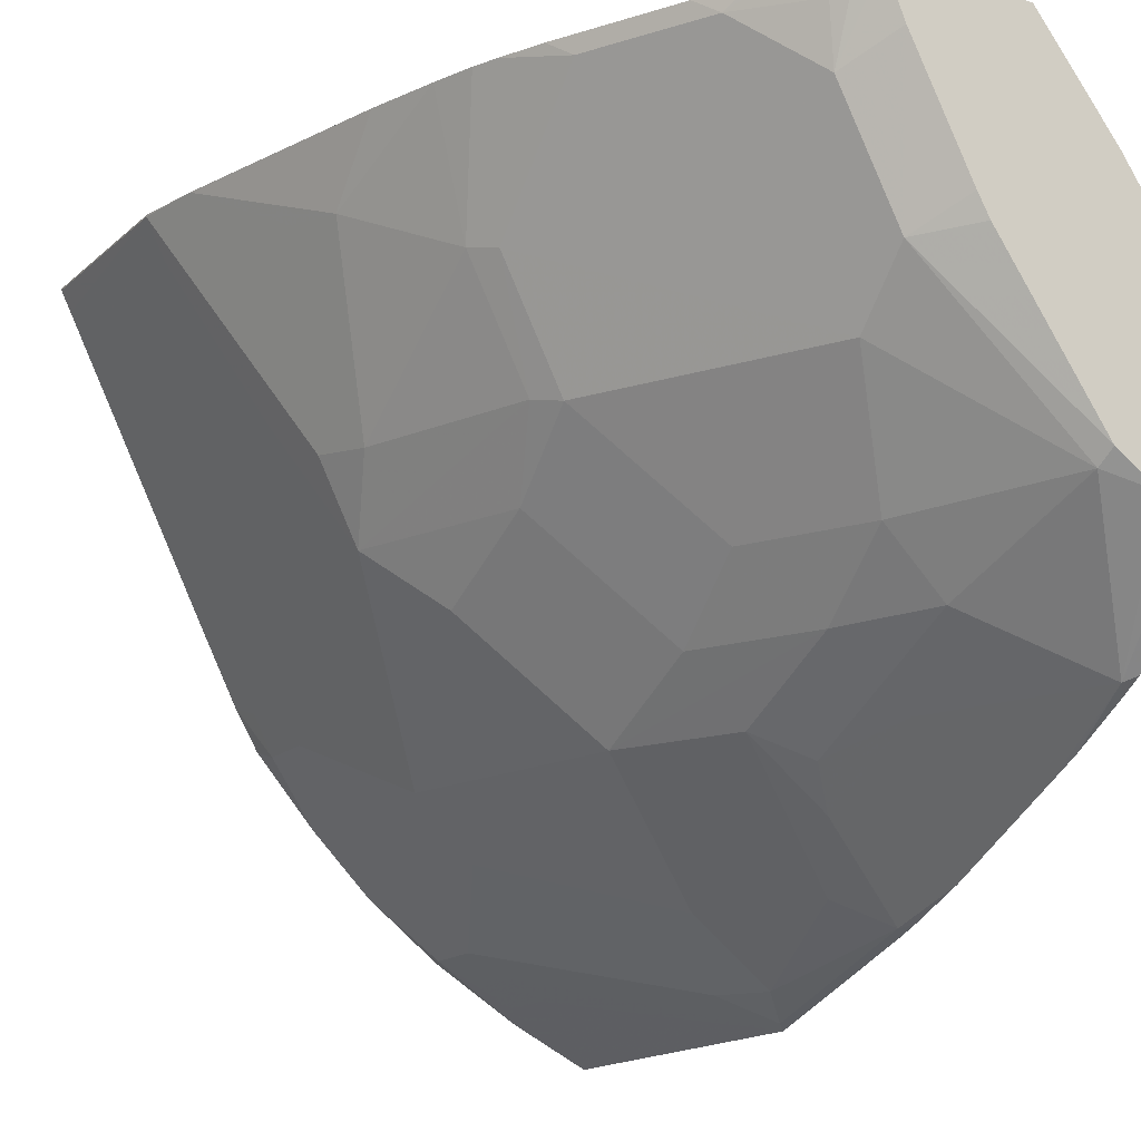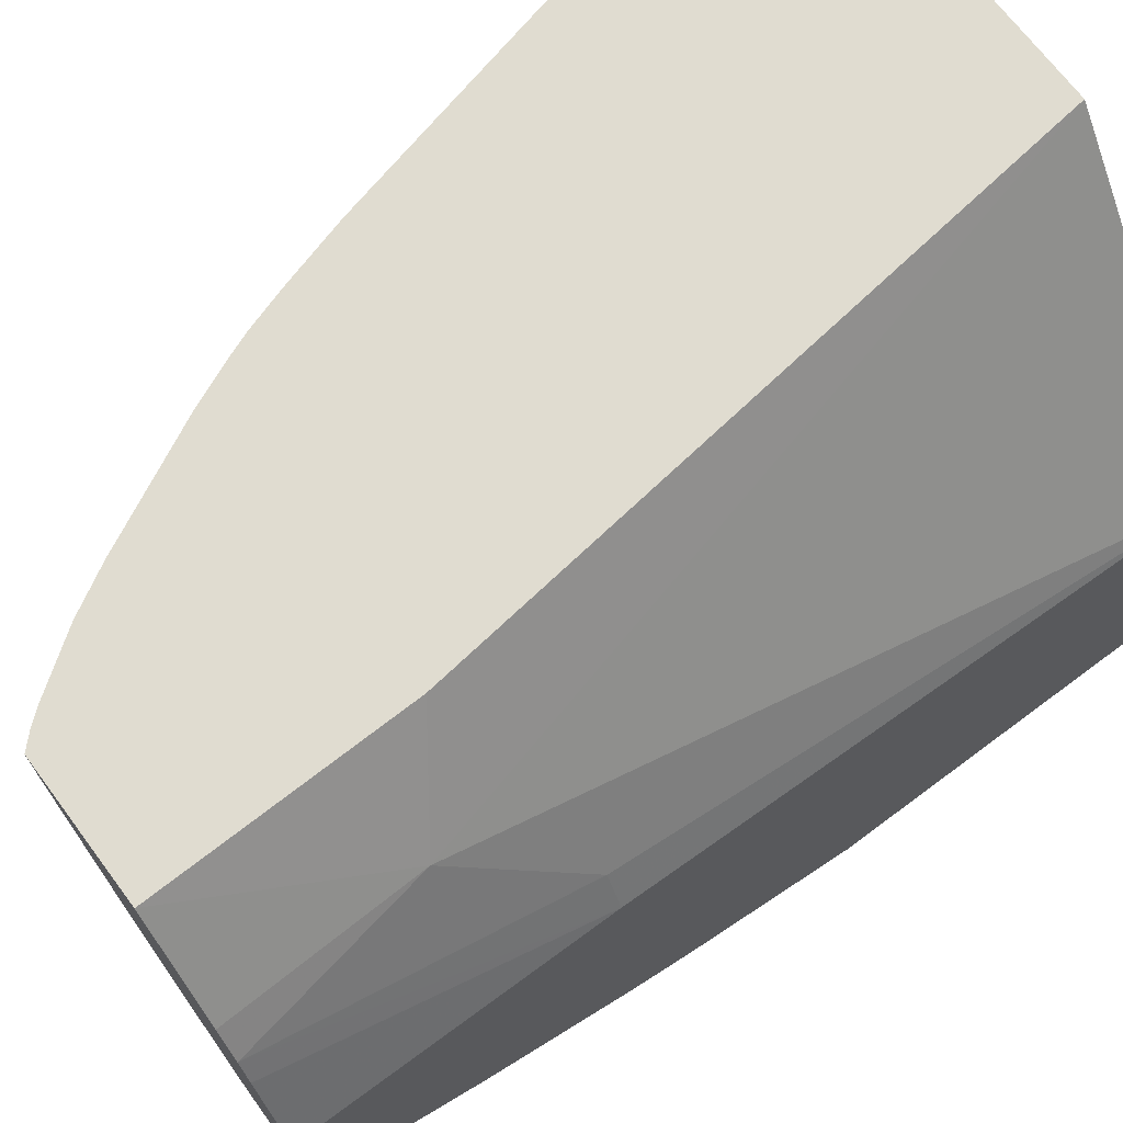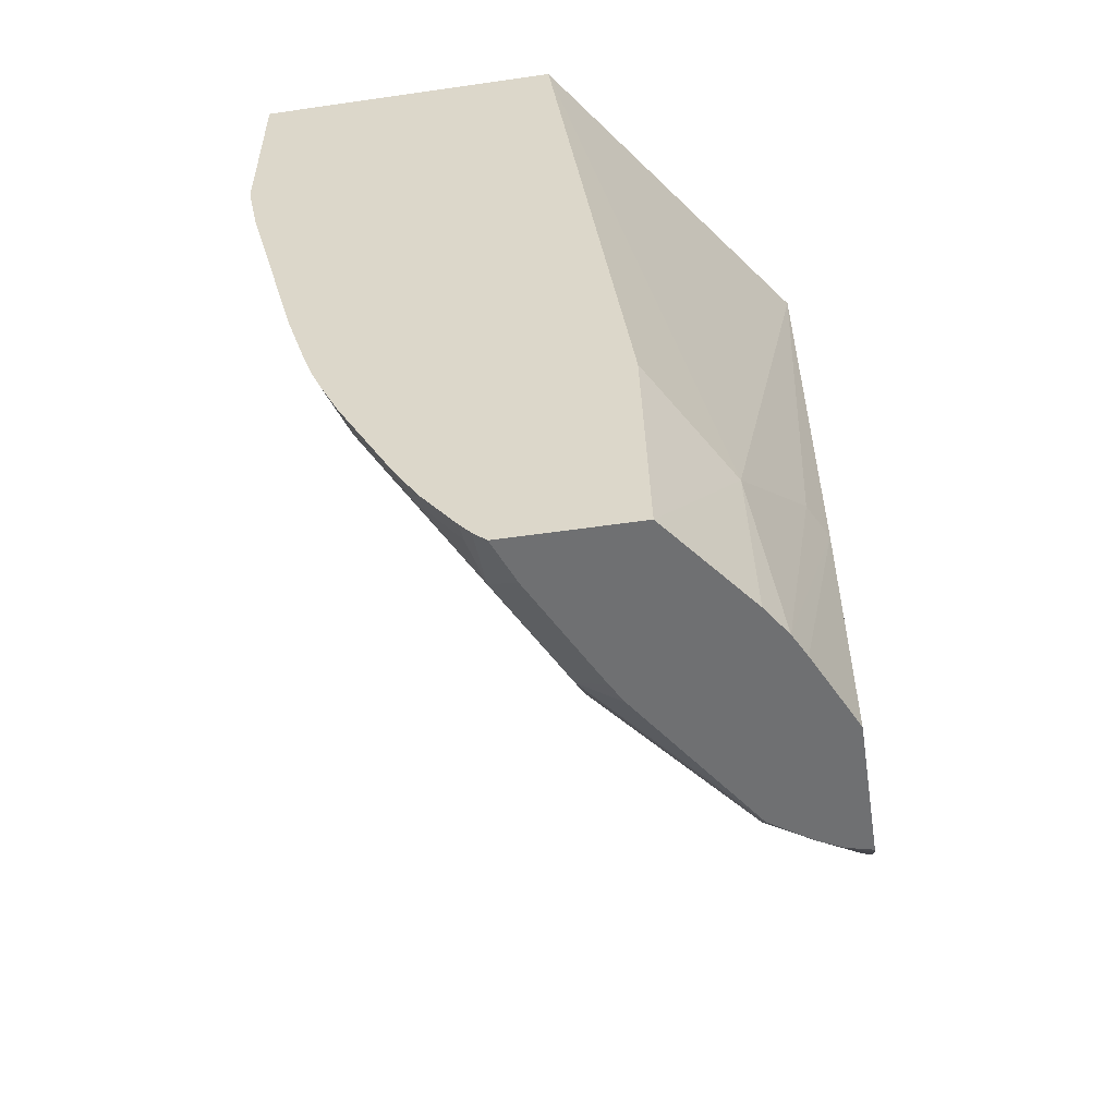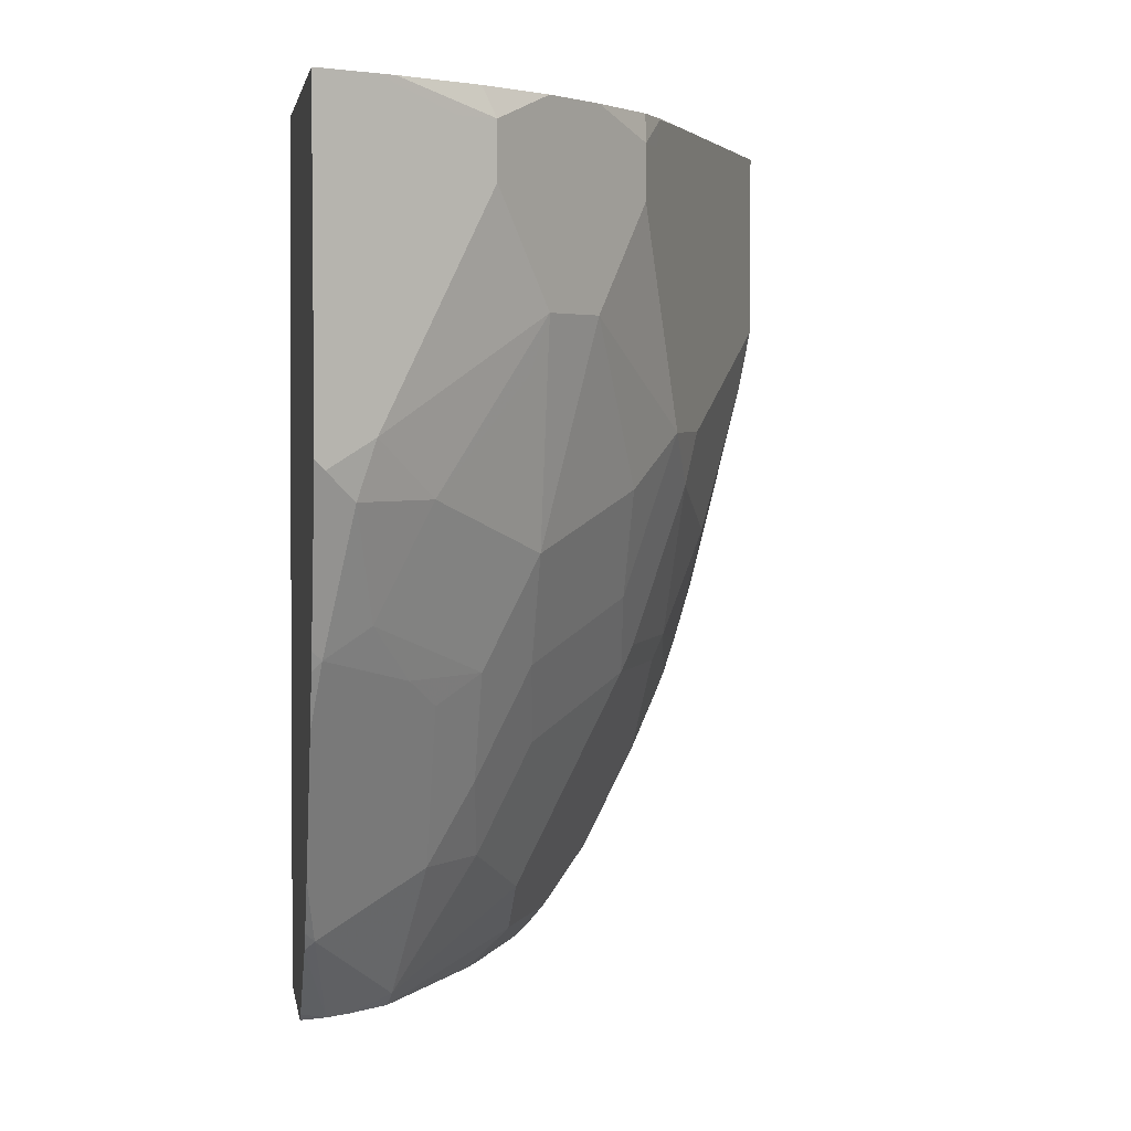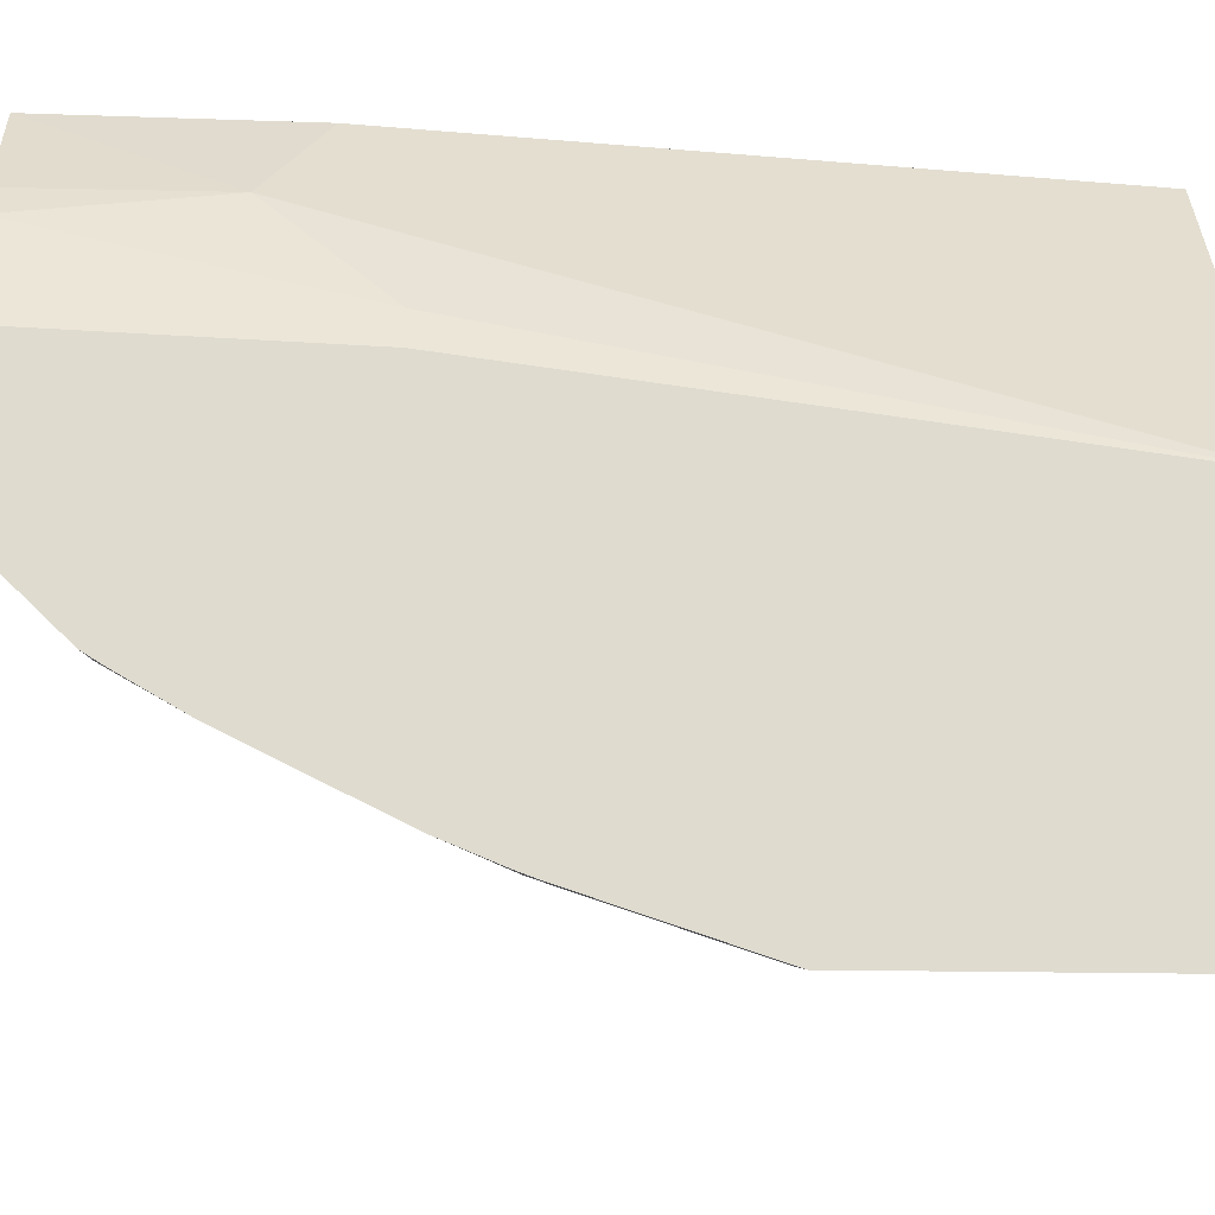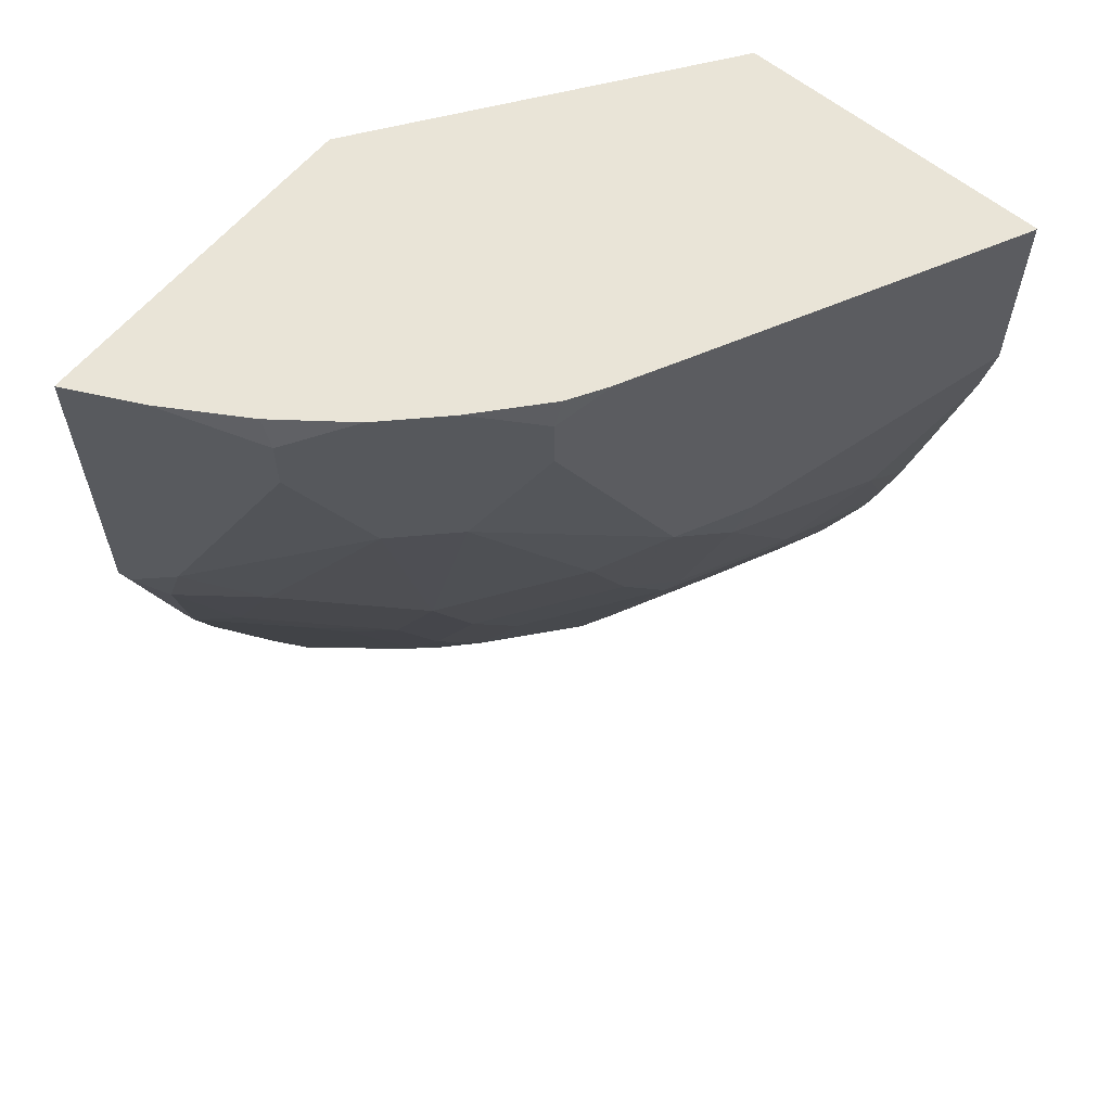
<metadata>
{"format":"obj","ext":"obj","renderer":"f3d","projection":"perspective","resolution":1024,"background":"white","views":[{"elev":-15.8,"azim":-30.1,"up":"+Z"},{"elev":69.5,"azim":53.2,"up":"+Z"},{"elev":-54.9,"azim":8.7,"up":"+Y"},{"elev":3.8,"azim":170.5,"up":"+Y"},{"elev":-19.0,"azim":87.5,"up":"+Z"},{"elev":61.1,"azim":-140.2,"up":"+Y"}]}
</metadata>
<code>
v -0.5395 -0.6816 -0.2114
v -0.5284 -0.6816 -0.2395
v -0.4569 -0.6816 -0.2114
v -0.5479 -0.673 -0.2114
v -0.5484 -0.6545 -0.2565
v -0.493 -0.6816 -0.3102
v -0.513 -0.6545 -0.3273
v -0.4096 -0.6816 -0.2728
v -0.4128 -0.566 -0.2713
v -0.4604 -0.5306 -0.2114
v -0.5551 -0.6638 -0.2114
v -0.5542 -0.6603 -0.2241
v -0.5837 -0.6191 -0.2211
v -0.4859 -0.6816 -0.3231
v -0.4246 -0.6722 -0.4245
v -0.4222 -0.6816 -0.4164
v -0.5484 -0.6191 -0.2919
v -0.6191 -0.4776 -0.2919
v -0.513 -0.6191 -0.3626
v -0.3968 -0.6816 -0.2922
v -0.3774 -0.4953 -0.342
v -0.3655 -0.123 -0.4152
v -0.5111 -0.123 -0.2114
v -0.5704 -0.6419 -0.2114
v -0.5772 -0.6321 -0.2114
v -0.592 -0.6059 -0.2114
v -0.6191 -0.5483 -0.2211
v -0.4068 -0.6545 -0.4511
v -0.3964 -0.6816 -0.4339
v -0.4776 -0.5837 -0.4334
v -0.4422 -0.5837 -0.4687
v -0.3715 -0.6191 -0.5041
v -0.6386 -0.5094 -0.2114
v -0.6279 -0.4599 -0.2875
v -0.5926 -0.4599 -0.3582
v -0.5837 -0.4776 -0.3626
v -0.513 -0.5129 -0.4334
v -0.3892 -0.6816 -0.3075
v -0.3655 -0.4953 -0.3656
v -0.3655 -0.123 -0.6309
v -0.7075 -0.123 -0.2114
v -0.6274 -0.5351 -0.2114
v -0.3819 -0.6816 -0.4412
v -0.4717 -0.5306 -0.4717
v -0.4422 -0.4776 -0.5218
v -0.4246 -0.5306 -0.5086
v -0.3655 -0.5543 -0.541
v -0.3655 -0.5777 -0.5293
v -0.3655 -0.6131 -0.5086
v -0.3655 -0.6251 -0.5011
v -0.3715 -0.4776 -0.5749
v -0.6442 -0.4953 -0.2114
v -0.6633 -0.3892 -0.2521
v -0.6279 -0.3538 -0.3582
v -0.6522 -0.4708 -0.2114
v -0.5778 -0.4245 -0.401
v -0.6132 -0.3184 -0.401
v -0.5071 -0.4599 -0.4717
v -0.3655 -0.6816 -0.3583
v -0.3655 -0.3301 -0.6309
v -0.4246 -0.1416 -0.6014
v -0.4481 -0.1416 -0.5896
v -0.401 -0.123 -0.6132
v -0.7075 -0.123 -0.2123
v -0.7075 -0.2486 -0.2114
v -0.3655 -0.676 -0.4521
v -0.3655 -0.6816 -0.4453
v -0.5071 -0.3892 -0.5071
v -0.4717 -0.4599 -0.5071
v -0.4246 -0.4599 -0.5439
v -0.3655 -0.4836 -0.5764
v -0.3715 -0.4422 -0.5925
v -0.6645 -0.4292 -0.2114
v -0.6999 -0.2878 -0.2114
v -0.6722 -0.3538 -0.2477
v -0.6633 -0.3184 -0.2875
v -0.6368 -0.3184 -0.3538
v -0.5778 -0.3538 -0.4363
v -0.6486 -0.2831 -0.3302
v -0.5896 -0.1769 -0.4481
v -0.5778 -0.1769 -0.4717
v -0.5425 -0.2477 -0.5071
v -0.3655 -0.4362 -0.5955
v -0.3715 -0.3361 -0.628
v -0.4481 -0.1769 -0.5896
v -0.4246 -0.1769 -0.6014
v -0.4717 -0.1416 -0.5778
v -0.4122 -0.123 -0.6076
v -0.7014 -0.123 -0.2246
v -0.7075 -0.2477 -0.2123
v -0.5071 -0.2477 -0.5424
v -0.4953 -0.2831 -0.5439
v -0.4363 -0.3538 -0.5778
v -0.401 -0.4245 -0.5778
v -0.3655 -0.4482 -0.5911
v -0.3892 -0.3538 -0.6147
v -0.6722 -0.2831 -0.283
v -0.6957 -0.2477 -0.2359
v -0.6896 -0.123 -0.2483
v -0.6486 -0.123 -0.3302
v -0.5896 -0.1416 -0.4481
v -0.5778 -0.1416 -0.4717
v -0.5425 -0.123 -0.5071
v -0.401 -0.3184 -0.6132
v -0.4717 -0.1769 -0.5778
v -0.5071 -0.123 -0.5424
v -0.4632 -0.123 -0.5763
v -0.6306 -0.123 -0.3662
v -0.5926 -0.1238 -0.4422
v -0.5786 -0.123 -0.4655
v -0.6132 -0.123 -0.401
v -0.5919 -0.123 -0.4431
f 54 77 57
f 54 97 77
f 54 76 97
f 53 76 54
f 53 73 74
f 53 74 75
f 53 55 73
f 56 57 78
f 51 72 71
f 53 75 76
f 56 78 68
f 60 72 84
f 57 77 79
f 57 79 80
f 57 80 81
f 57 81 82
f 57 82 78
f 60 83 72
f 60 84 85
f 60 85 86
f 61 86 85
f 61 85 62
f 51 70 72
f 56 68 58
f 47 51 71
f 35 57 56
f 45 70 46
f 32 50 43
f 32 46 51
f 33 52 34
f 34 53 54
f 34 54 35
f 34 52 55
f 34 55 53
f 35 56 36
f 35 54 57
f 62 85 105
f 36 56 58
f 46 70 51
f 36 58 37
f 40 60 86
f 40 86 61
f 40 61 62
f 40 62 63
f 41 64 90
f 41 90 65
f 43 66 67
f 43 50 66
f 44 58 68
f 44 68 69
f 45 69 70
f 38 59 39
f 62 105 87
f 74 90 97
f 63 87 88
f 82 106 87
f 82 87 105
f 82 105 91
f 84 96 104
f 84 104 85
f 85 104 105
f 87 106 107
f 87 107 88
f 89 99 98
f 89 98 90
f 90 98 97
f 82 103 106
f 91 104 93
f 91 105 104
f 93 104 96
f 93 96 94
f 100 108 101
f 101 108 109
f 101 109 102
f 102 109 110
f 102 110 103
f 108 111 109
f 109 111 112
f 109 112 110
f 91 93 92
f 62 87 63
f 81 103 82
f 80 102 81
f 64 89 90
f 65 90 74
f 68 78 82
f 68 82 91
f 68 91 92
f 68 92 93
f 68 93 69
f 69 94 70
f 69 93 94
f 70 94 72
f 71 72 95
f 81 102 103
f 72 83 95
f 72 96 84
f 32 49 50
f 74 97 76
f 74 76 75
f 77 97 79
f 79 97 98
f 79 98 99
f 79 99 100
f 79 100 101
f 79 101 80
f 80 101 102
f 72 94 96
f 32 48 49
f 32 51 47
f 31 46 32
f 2 5 7
f 2 7 6
f 3 8 9
f 3 9 10
f 4 11 12
f 32 47 48
f 5 12 13
f 5 13 17
f 5 17 7
f 6 7 14
f 7 15 16
f 1 5 2
f 7 16 14
f 7 18 19
f 7 19 15
f 8 20 9
f 9 20 21
f 9 21 22
f 9 22 23
f 9 23 10
f 11 24 12
f 12 24 13
f 13 24 25
f 13 25 26
f 7 17 18
f 13 26 27
f 1 4 5
f 1 24 11
f 1 2 6
f 1 6 14
f 1 14 16
f 1 16 29
f 1 29 43
f 1 43 67
f 1 67 59
f 1 59 38
f 1 38 20
f 1 20 8
f 1 8 3
f 1 11 4
f 1 3 10
f 1 23 41
f 1 41 65
f 1 65 74
f 1 74 73
f 1 73 55
f 1 55 52
f 1 52 33
f 1 33 42
f 1 42 26
f 1 26 25
f 1 25 24
f 1 10 23
f 13 27 17
f 4 12 5
f 15 29 16
f 22 64 41
f 22 41 23
f 22 39 59
f 22 59 67
f 22 67 66
f 22 66 50
f 22 50 49
f 22 49 48
f 22 48 47
f 22 47 71
f 22 71 95
f 22 89 64
f 22 95 83
f 22 60 40
f 26 42 27
f 27 42 33
f 28 32 29
f 29 32 43
f 30 37 58
f 15 28 29
f 30 44 31
f 31 44 69
f 31 69 45
f 31 45 46
f 22 83 60
f 22 99 89
f 30 58 44
f 22 108 100
f 15 19 30
f 15 30 31
f 15 31 32
f 15 32 28
f 17 27 18
f 18 33 34
f 18 34 35
f 18 36 19
f 18 27 33
f 19 36 37
f 19 37 30
f 18 35 36
f 20 39 21
f 22 111 108
f 22 112 111
f 20 38 39
f 22 103 110
f 22 106 103
f 22 110 112
f 22 88 107
f 22 63 88
f 22 40 63
f 21 39 22
f 22 107 106
f 22 100 99

</code>
